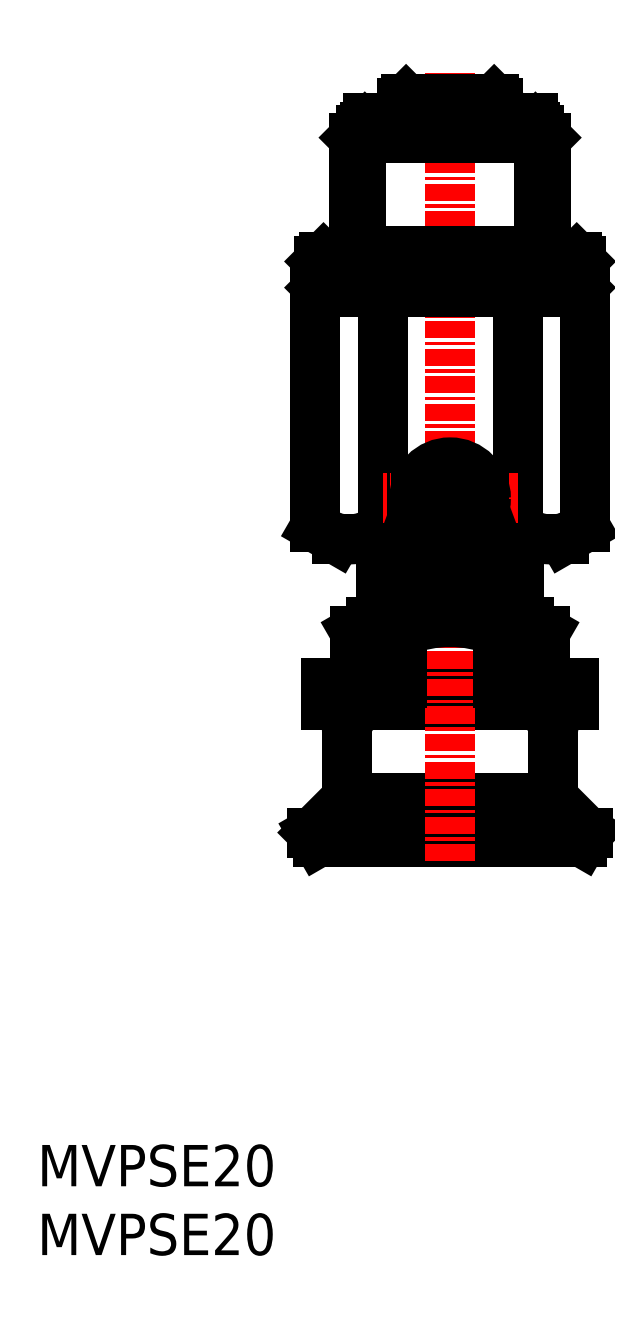
<metadata>
{"format":"dxf","ext":"dxf","renderer":"ezdxf+matplotlib","layout":"modelspace","background":"white","min_lineweight":24,"dpi":150}
</metadata>
<code>
0
SECTION
2
ENTITIES
0
INSERT
8
0
2
*U18
10
0
20
0
30
0
0
INSERT
8
0
2
*U19
10
0
20
0
30
0
0
POINT
8
0
10
39.6
20
30
30
0
0
LINE
8
0
10
21
20
40
30
0
11
39
21
40
31
0
0
LINE
8
0
10
21
20
41.6
30
0
11
39
21
41.6
31
0
0
LINE
8
0
10
39
20
41.6
30
0
11
39
21
40
31
0
0
LINE
8
0
10
21
20
41.6
30
0
11
21
21
40
31
0
0
LINE
8
0
10
23.13
20
33.23
30
0
11
36.93
21
33.23
31
0
0
LINE
8
0
10
20.4
20
30
30
0
11
20
21
30.7
31
0
0
LINE
8
0
10
22.5
20
38
30
0
11
22.5
21
33.61
31
0
0
LINE
8
0
10
37.79
20
32.91
30
0
11
40
21
30.7
31
0
0
LINE
8
0
10
20
20
30.7
30
0
11
40
21
30.7
31
0
0
LINE
8
0
10
39.6
20
30
30
0
11
40
21
30.7
31
0
0
LINE
8
0
10
22.21
20
32.91
30
0
11
20
21
30.7
31
0
0
LINE
8
0
10
37.5
20
38
30
0
11
37.5
21
33.61
31
0
0
LINE
8
0
10
20.4
20
30
30
0
11
39.6
21
30
31
0
0
LINE
8
CENTER
10
30
20
85.86
30
0
11
30
21
28.37
31
0
0
LINE
8
0
10
24.25
20
46
30
0
11
35.75
21
46
31
0
0
LINE
8
0
10
23.07
20
45.32
30
0
11
24.25
21
46
31
0
0
LINE
8
0
10
35.75
20
46
30
0
11
36.93
21
45.32
31
0
0
LINE
8
0
10
23.07
20
45.32
30
0
11
23.07
21
41.6
31
0
0
LINE
8
0
10
26.54
20
45.32
30
0
11
26.54
21
41.6
31
0
0
LINE
8
0
10
33.46
20
45.32
30
0
11
33.46
21
41.6
31
0
0
LINE
8
0
10
36.93
20
45.32
30
0
11
36.93
21
41.6
31
0
0
LINE
8
0
10
25
20
52
30
0
11
25
21
46
31
0
0
LINE
8
0
10
35
20
52
30
0
11
35
21
46
31
0
0
LINE
8
0
10
26.8
20
84
30
0
11
33.2
21
84
31
0
0
LINE
8
0
10
33.5
20
83.7
30
0
11
33.5
21
82.6
31
0
0
LINE
8
0
10
26.5
20
83.7
30
0
11
26.5
21
82.6
31
0
0
LINE
8
0
10
26.5
20
83.7
30
0
11
33.5
21
83.7
31
0
0
LINE
8
0
10
26.5
20
83.7
30
0
11
26.8
21
84
31
0
0
LINE
8
0
10
33.2
20
84
30
0
11
33.5
21
83.7
31
0
0
LINE
8
CENTER
10
27.39
20
48.5
30
0
11
32.81
21
48.5
31
0
0
LINE
8
0
10
31.5
20
52
30
0
11
31.5
21
48.5
31
0
0
LINE
8
0
10
36.2
20
82
30
0
11
23.8
21
82
31
0
0
LINE
8
0
10
38.25
20
52
30
0
11
21.75
21
52
31
0
0
LINE
8
0
10
39.81
20
70
30
0
11
20.19
21
70
31
0
0
LINE
8
0
10
20.19
20
70
30
0
11
20.19
21
52.9
31
0
0
LINE
8
0
10
25.09
20
70
30
0
11
25.09
21
52.9
31
0
0
LINE
8
0
10
34.91
20
70
30
0
11
34.91
21
52.9
31
0
0
LINE
8
0
10
39.81
20
70
30
0
11
39.81
21
52.9
31
0
0
LINE
8
0
10
23
20
81.2
30
0
11
23
21
72.5
31
0
0
LINE
8
0
10
37
20
81.2
30
0
11
37
21
72.5
31
0
0
LINE
8
0
10
23
20
81.2
30
0
11
37
21
81.2
31
0
0
LINE
8
0
10
23.8
20
82
30
0
11
23
21
81.2
31
0
0
LINE
8
0
10
20.19
20
52.9
30
0
11
21.75
21
52
31
0
0
LINE
8
0
10
38.25
20
52
30
0
11
39.81
21
52.9
31
0
0
LINE
8
0
10
36.2
20
82
30
0
11
37
21
81.2
31
0
0
LINE
8
CENTER
10
34.91
20
55
30
0
11
25.09
21
55
31
0
0
LINE
8
0
10
27.54
20
55.45
30
0
11
32.46
21
55.45
31
0
0
LINE
8
0
10
27.54
20
54.55
30
0
11
32.46
21
54.55
31
0
0
LINE
8
0
10
23.54
20
81.74
30
0
11
23.54
21
72.94
31
0
0
LINE
8
0
10
36.46
20
81.74
30
0
11
36.46
21
72.94
31
0
0
LINE
8
0
10
36.71
20
72.5
30
0
11
36.46
21
72.94
31
0
0
LINE
8
0
10
23.29
20
72.5
30
0
11
23.54
21
72.94
31
0
0
LINE
8
0
10
28.5
20
52
30
0
11
28.5
21
48.5
31
0
0
LINE
8
0
10
36
20
82.6
30
0
11
24
21
82.6
31
0
0
LINE
8
0
10
20.5
20
72.2
30
0
11
20.5
21
70.3
31
0
0
LINE
8
0
10
39.5
20
72.2
30
0
11
39.5
21
70.3
31
0
0
LINE
8
0
10
39.2
20
72.5
30
0
11
20.8
21
72.5
31
0
0
LINE
8
0
10
20.5
20
70.3
30
0
11
20.8
21
70
31
0
0
LINE
8
0
10
20.5
20
72.2
30
0
11
20.8
21
72.5
31
0
0
LINE
8
0
10
20.5
20
70.3
30
0
11
39.5
21
70.3
31
0
0
LINE
8
0
10
20.5
20
72.2
30
0
11
39.5
21
72.2
31
0
0
LINE
8
0
10
39.2
20
72.5
30
0
11
39.5
21
72.2
31
0
0
LINE
8
0
10
39.5
20
70.3
30
0
11
39.2
21
70
31
0
0
LINE
8
0
10
36
20
82.6
30
0
11
36
21
82
31
0
0
LINE
8
0
10
24
20
82.6
30
0
11
24
21
82
31
0
0
LINE
8
0
10
23.54
20
72.94
30
0
11
36.46
21
72.94
31
0
0
LINE
8
0
10
34.11
20
82.6
30
0
11
34.11
21
82
31
0
0
LINE
8
0
10
25.89
20
82.6
30
0
11
25.89
21
82
31
0
0
ARC
8
0
10
21.5
20
33.61
30
0
40
1
50
315
51
0
0
ARC
8
0
10
35.5
20
38
30
0
40
2
50
0
51
90
0
ARC
8
0
10
38.5
20
33.61
30
0
40
1
50
180
51
225
0
ARC
8
0
10
24.5
20
38
30
0
40
2
50
90
51
180
0
ARC
8
0
10
35.2
20
43.45
30
0
40
2.545
50
90
51
132.9
0
ARC
8
0
10
24.8
20
43.45
30
0
40
2.545
50
47.12
51
90
0
ARC
8
0
10
30
20
36.84
30
0
40
9.161
50
67.78
51
112.2
0
ARC
8
0
10
30
20
48.5
30
0
40
1.5
50
180
51
0
0
ARC
8
0
10
37.36
20
55.78
30
0
40
3.784
50
229.6
51
289.6
0
ARC
8
0
10
30
20
65.78
30
0
40
13.78
50
249.1
51
290.9
0
ARC
8
0
10
22.64
20
55.78
30
0
40
3.784
50
250.4
51
310.4
0
ARC
8
0
10
30
20
55
30
0
40
2.3
50
11.28
51
168.7
0
ARC
8
0
10
30
20
55
30
0
40
2.3
50
191.3
51
348.7
0
CIRCLE
8
0
10
30
20
55
30
0
40
2.5
0
CIRCLE
8
0
10
30
20
55
30
0
40
2.6
0
ENDSEC
0
EOF

</code>
